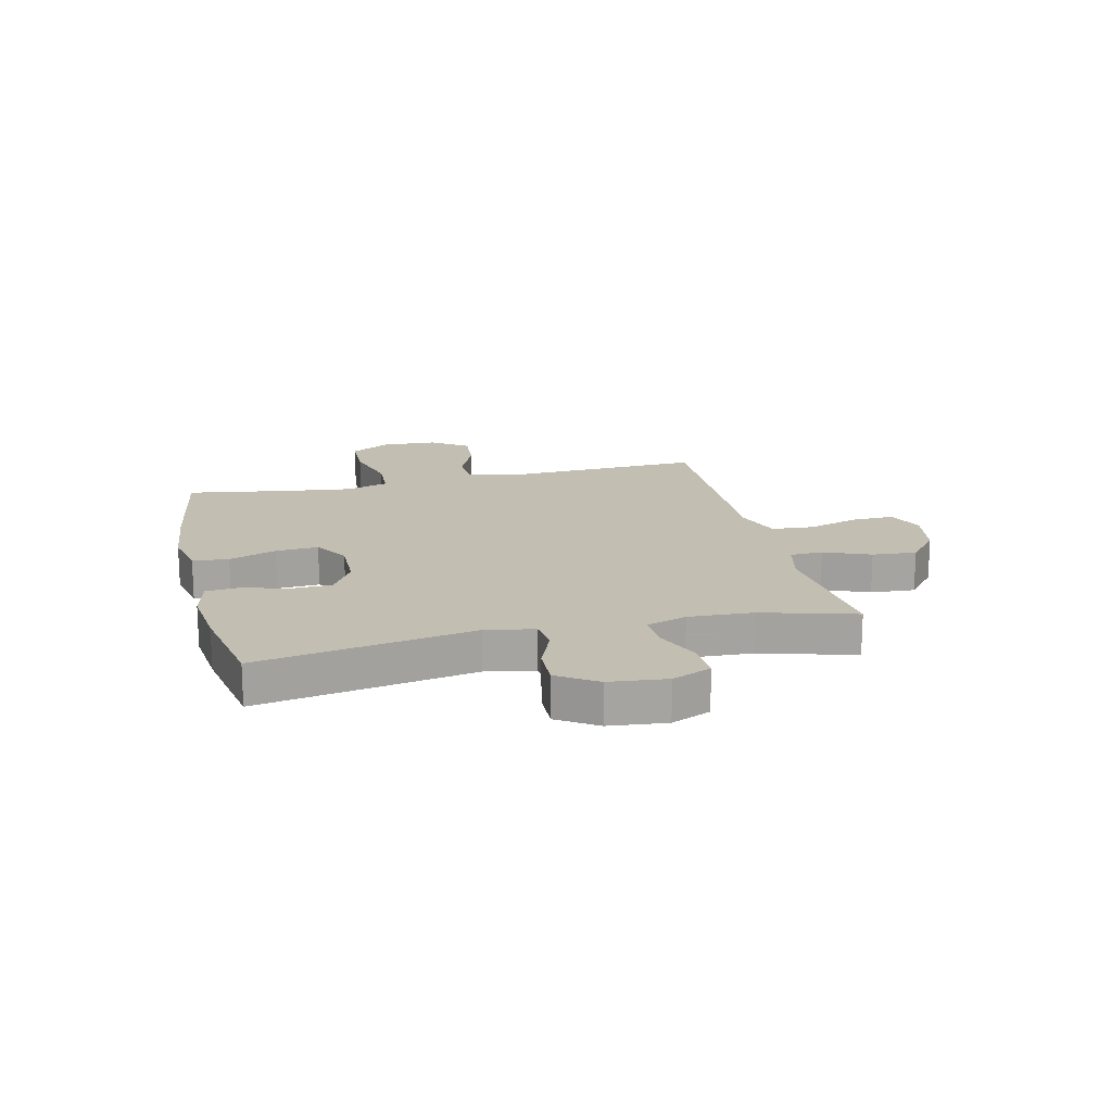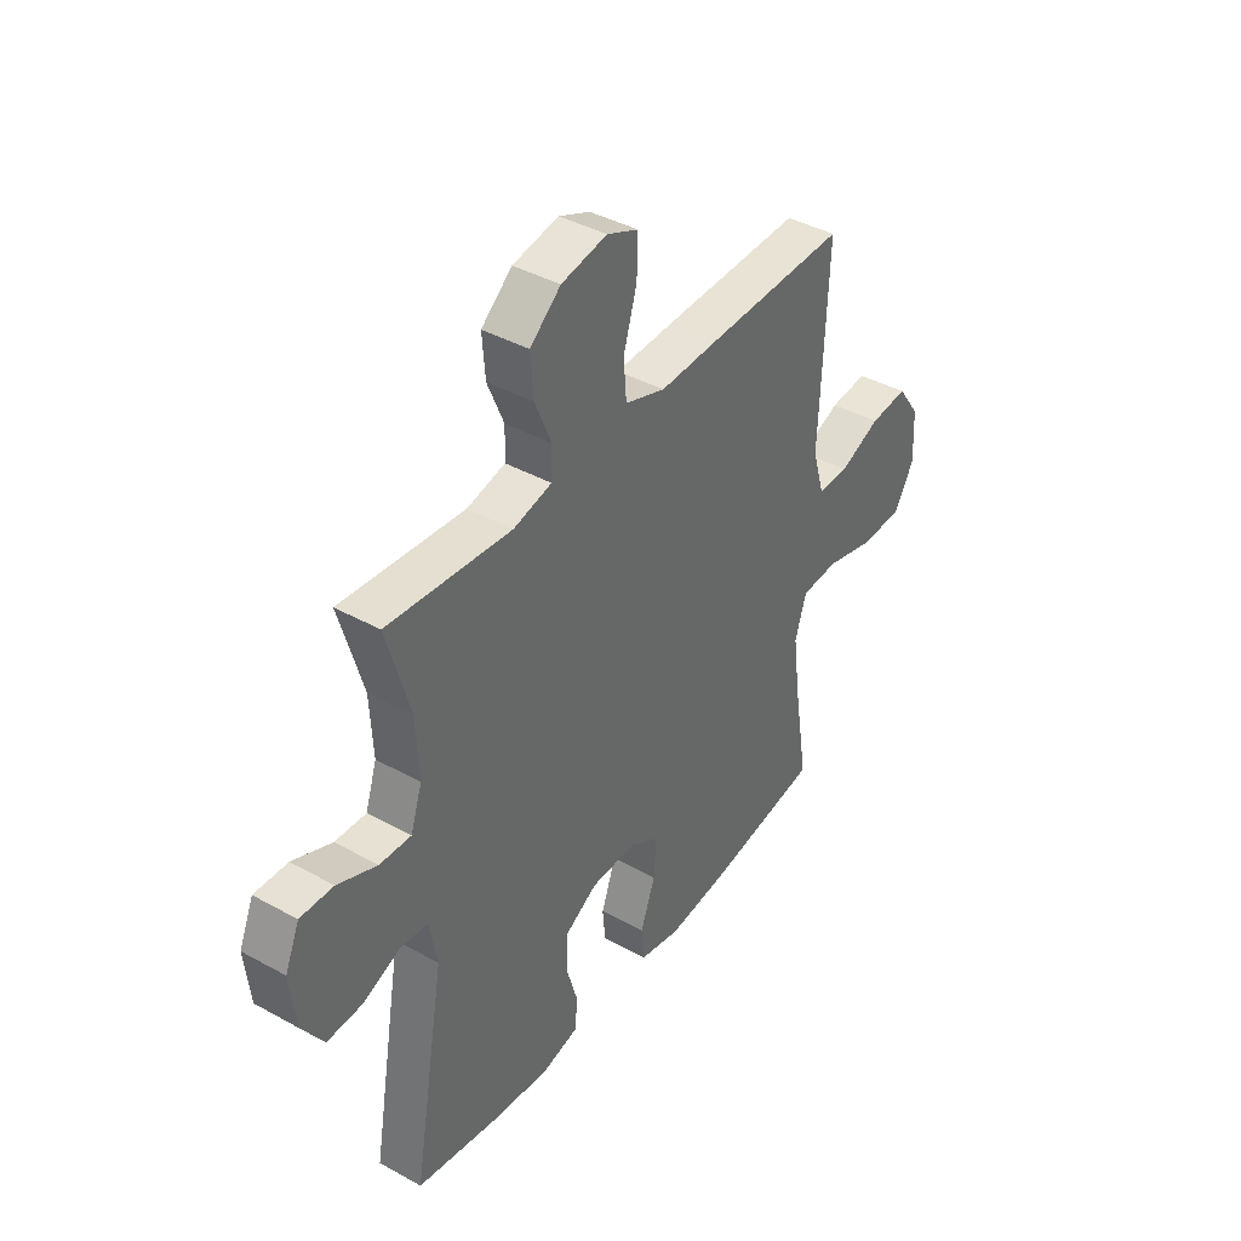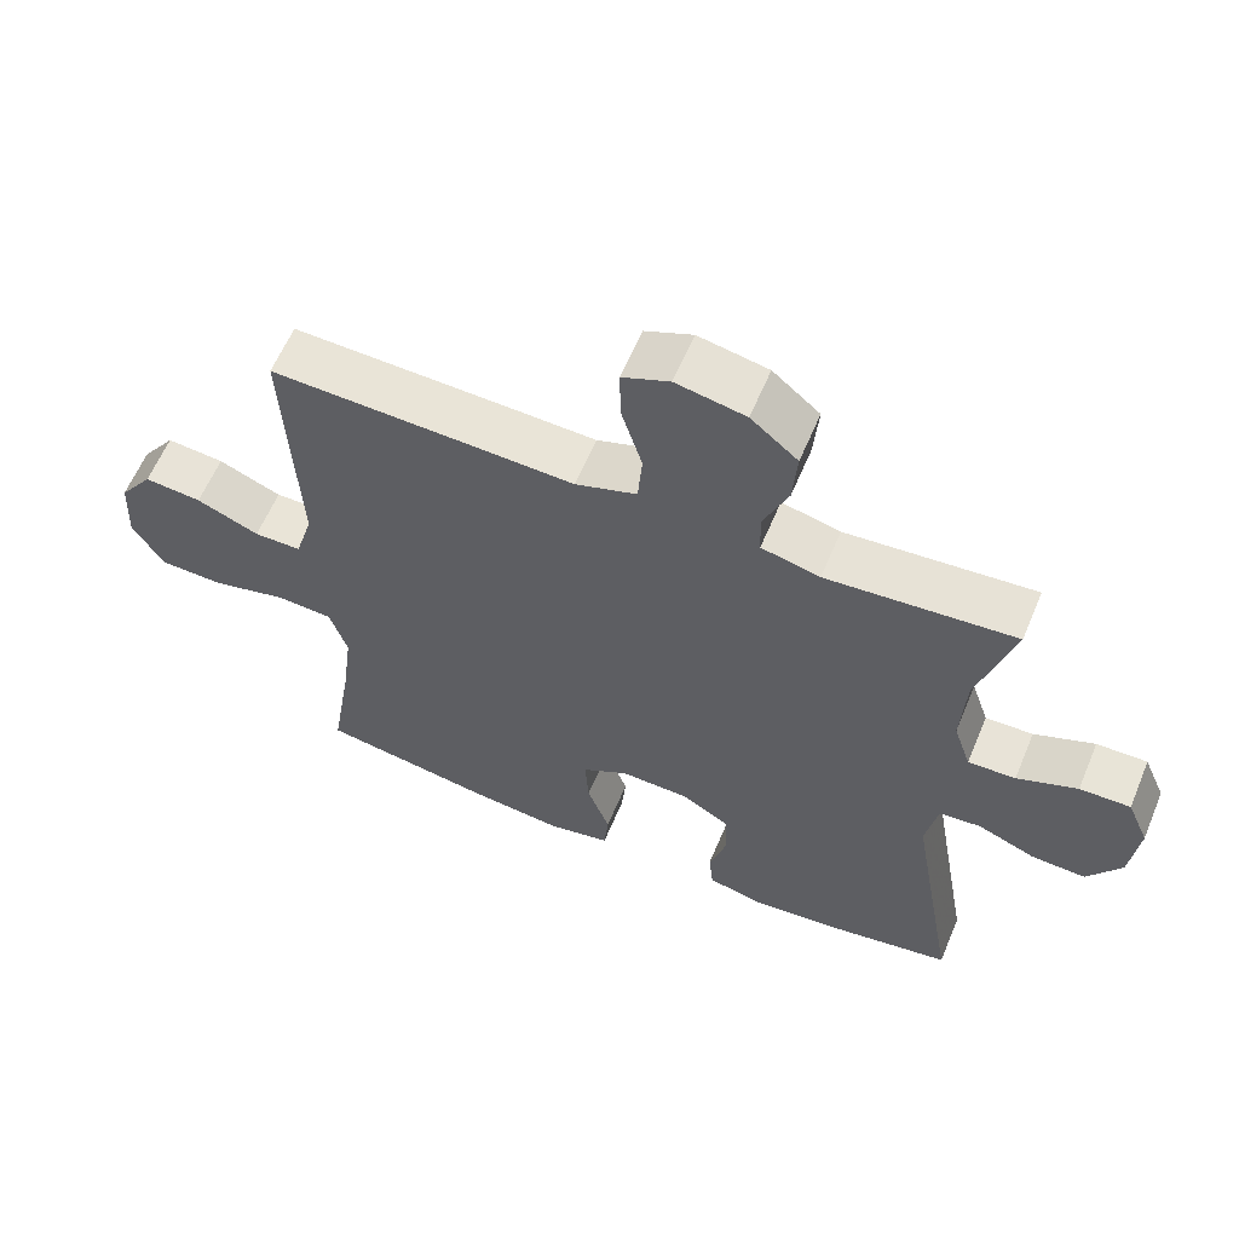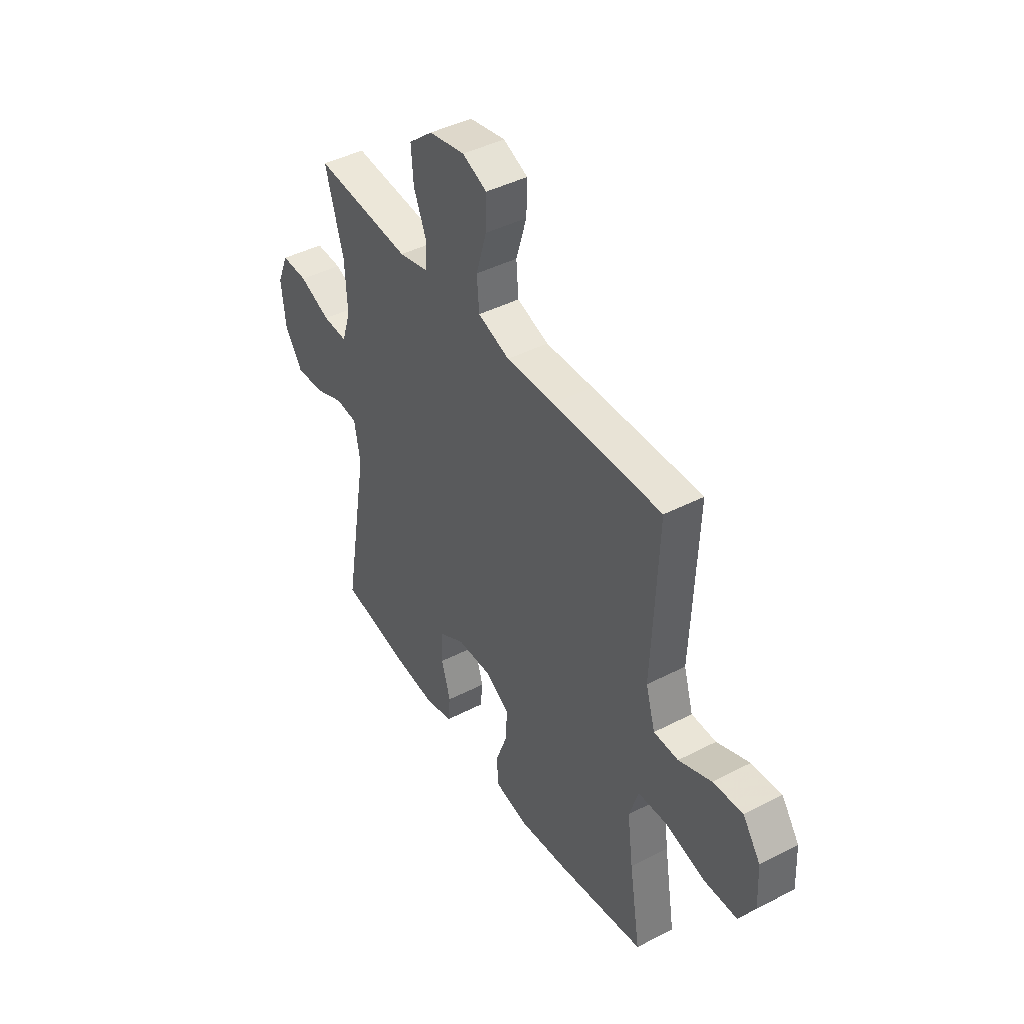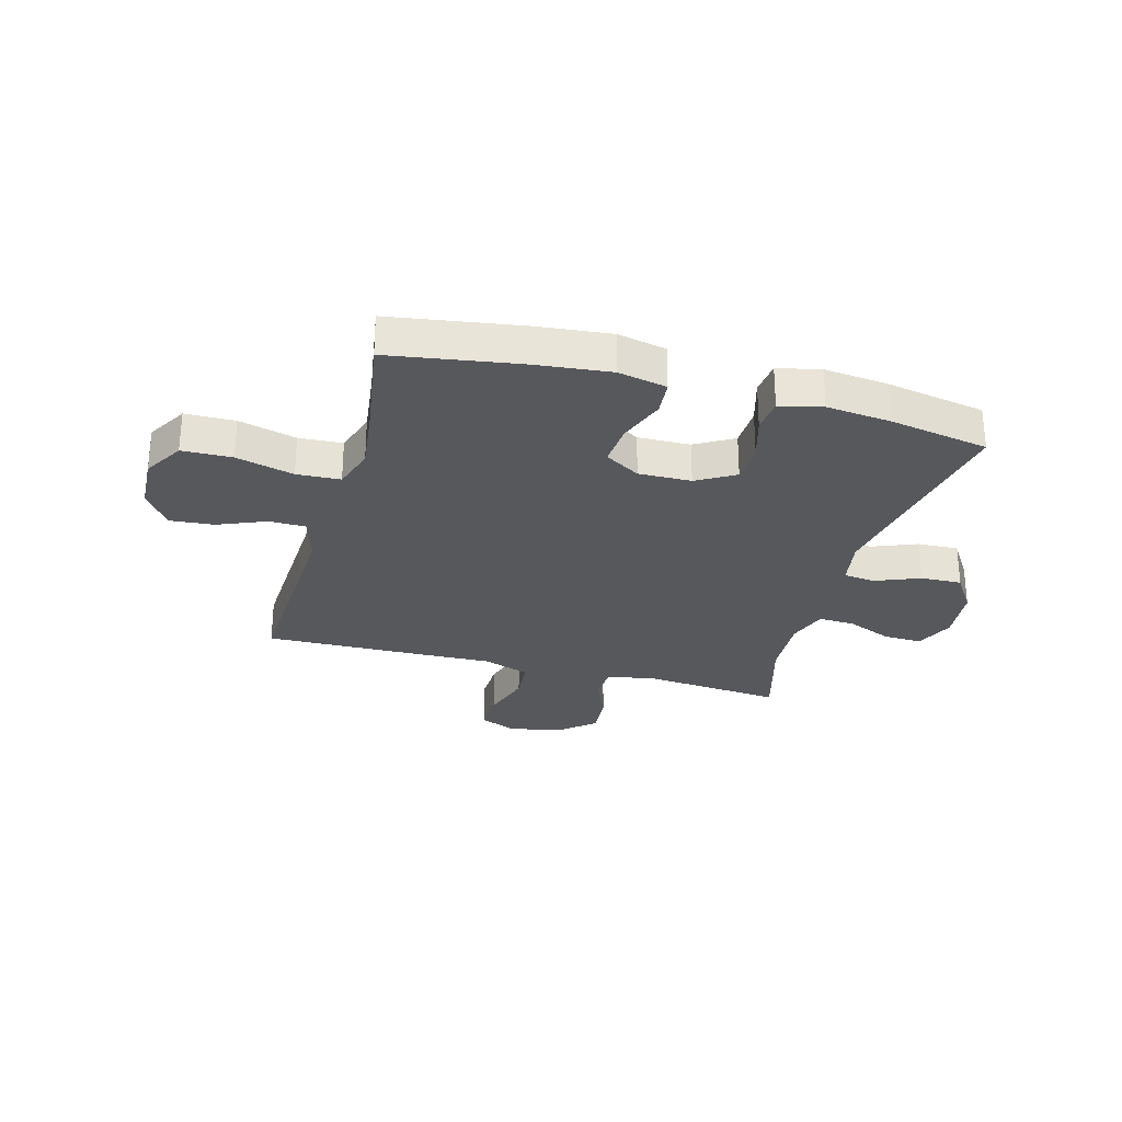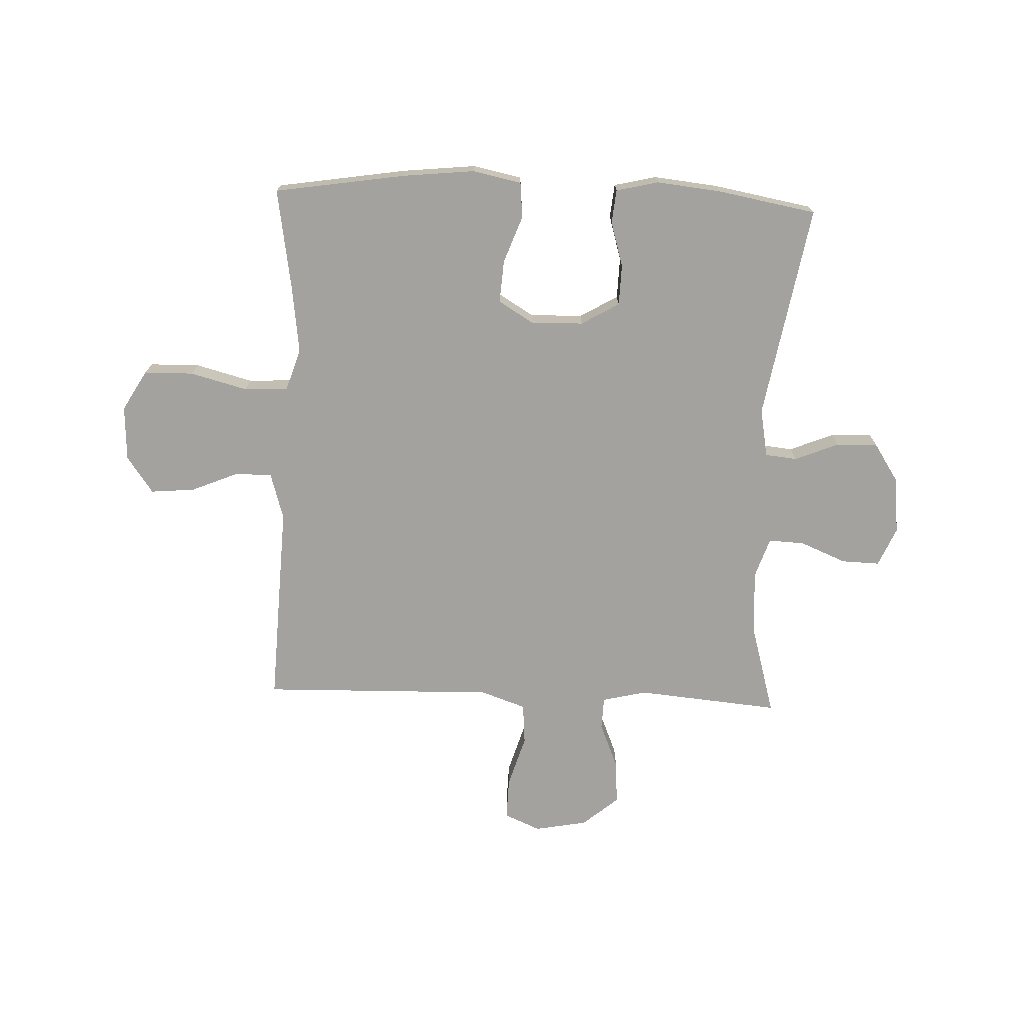
<metadata>
{"format":"obj","ext":"obj","renderer":"f3d","projection":"perspective","resolution":1024,"background":"white","views":[{"elev":17.1,"azim":-103.5,"up":"+Y"},{"elev":40.4,"azim":-55.8,"up":"+Z"},{"elev":60.9,"azim":-157.3,"up":"+Z"},{"elev":43.1,"azim":58.5,"up":"+Z"},{"elev":-28.2,"azim":164.5,"up":"+Y"},{"elev":-72.5,"azim":177.7,"up":"+Y"}]}
</metadata>
<code>
v 0.5 0.07 0.5
v 0.49 0.07 0.268
v 0.484 0.07 0.136
v 0.509 0.07 0.052
v 0.574 0.07 0.051
v 0.66 0.07 0.087
v 0.739 0.07 0.094
v 0.786 0.07 0.028
v 0.791 0.07 -0.071
v 0.749 0.07 -0.143
v 0.66 0.07 -0.145
v 0.557 0.07 -0.118
v 0.479 0.07 -0.122
v 0.455 0.07 -0.198
v 0.47 0.07 -0.315
v 0.5 0.07 -0.5
v 0.266 0.07 -0.537
v 0.135 0.07 -0.551
v 0.048 0.07 -0.533
v 0.042 0.07 -0.469
v 0.073 0.07 -0.384
v 0.078 0.07 -0.308
v 0.015 0.07 -0.27
v -0.079 0.07 -0.272
v -0.147 0.07 -0.312
v -0.149 0.07 -0.385
v -0.125 0.07 -0.466
v -0.131 0.07 -0.526
v -0.207 0.07 -0.544
v -0.322 0.07 -0.532
v -0.5 0.07 -0.5
v -0.433 0.07 -0.115
v -0.449 0.07 -0.028
v -0.506 0.07 -0.022
v -0.585 0.07 -0.054
v -0.659 0.07 -0.057
v -0.705 0.07 0.013
v -0.716 0.07 0.115
v -0.686 0.07 0.185
v -0.617 0.07 0.183
v -0.535 0.07 0.149
v -0.47 0.07 0.146
v -0.446 0.07 0.218
v -0.452 0.07 0.333
v -0.5 0.07 0.5
v -0.243 0.07 0.477
v -0.163 0.07 0.496
v -0.161 0.07 0.555
v -0.195 0.07 0.637
v -0.201 0.07 0.716
v -0.137 0.07 0.77
v -0.042 0.07 0.788
v 0.023 0.07 0.76
v 0.021 0.07 0.685
v -0.007 0.07 0.592
v -0.001 0.07 0.518
v 0.083 0.07 0.489
v 0.21 0.07 0.493
v 0.5 0 0.5
v 0.49 0 0.268
v 0.484 0 0.136
v 0.509 0 0.052
v 0.574 0 0.051
v 0.66 0 0.087
v 0.739 0 0.094
v 0.786 0 0.028
v 0.791 0 -0.071
v 0.749 0 -0.143
v 0.66 0 -0.145
v 0.557 0 -0.118
v 0.479 0 -0.122
v 0.455 0 -0.198
v 0.47 0 -0.315
v 0.5 0 -0.5
v 0.266 0 -0.537
v 0.135 0 -0.551
v 0.048 0 -0.533
v 0.042 0 -0.469
v 0.073 0 -0.384
v 0.078 0 -0.308
v 0.015 0 -0.27
v -0.079 0 -0.272
v -0.147 0 -0.312
v -0.149 0 -0.385
v -0.125 0 -0.466
v -0.131 0 -0.526
v -0.207 0 -0.544
v -0.322 0 -0.532
v -0.5 0 -0.5
v -0.433 0 -0.115
v -0.449 0 -0.028
v -0.506 0 -0.022
v -0.585 0 -0.054
v -0.659 0 -0.057
v -0.705 0 0.013
v -0.716 0 0.115
v -0.686 0 0.185
v -0.617 0 0.183
v -0.535 0 0.149
v -0.47 0 0.146
v -0.446 0 0.218
v -0.452 0 0.333
v -0.5 0 0.5
v -0.243 0 0.477
v -0.163 0 0.496
v -0.161 0 0.555
v -0.195 0 0.637
v -0.201 0 0.716
v -0.137 0 0.77
v -0.042 0 0.788
v 0.023 0 0.76
v 0.021 0 0.685
v -0.007 0 0.592
v -0.001 0 0.518
v 0.083 0 0.489
v 0.21 0 0.493
f 57 58 1 2
f 56 57 2 3
f 52 53 54 55
f 52 55 56
f 51 52 56
f 48 49 50 51
f 47 48 51 56
f 46 47 56 3
f 44 45 46 3
f 38 39 40 41
f 38 41 42
f 37 38 42
f 34 35 36 37
f 33 34 37 42
f 32 33 42 43
f 30 31 32
f 29 30 32 43
f 26 27 28 29
f 25 26 29 43
f 18 19 20 21
f 18 21 22
f 15 16 17 18
f 14 15 18 22
f 13 14 22 23
f 9 10 11 12
f 9 12 13
f 8 9 13
f 5 6 7 8
f 4 5 8 13
f 24 25 43 44
f 13 23 24 44
f 3 4 13 44
f 60 59 116 115
f 61 60 115 114
f 113 112 111 110
f 114 113 110
f 114 110 109
f 109 108 107 106
f 114 109 106 105
f 61 114 105 104
f 61 104 103 102
f 99 98 97 96
f 100 99 96
f 100 96 95
f 95 94 93 92
f 100 95 92 91
f 101 100 91 90
f 90 89 88
f 101 90 88 87
f 87 86 85 84
f 101 87 84 83
f 79 78 77 76
f 80 79 76
f 76 75 74 73
f 80 76 73 72
f 81 80 72 71
f 70 69 68 67
f 71 70 67
f 71 67 66
f 66 65 64 63
f 71 66 63 62
f 102 101 83 82
f 102 82 81 71
f 102 71 62 61
f 1 59 60 2
f 2 60 61 3
f 3 61 62 4
f 4 62 63 5
f 5 63 64 6
f 6 64 65 7
f 7 65 66 8
f 8 66 67 9
f 9 67 68 10
f 10 68 69 11
f 11 69 70 12
f 12 70 71 13
f 13 71 72 14
f 14 72 73 15
f 15 73 74 16
f 16 74 75 17
f 17 75 76 18
f 18 76 77 19
f 19 77 78 20
f 20 78 79 21
f 21 79 80 22
f 22 80 81 23
f 23 81 82 24
f 24 82 83 25
f 25 83 84 26
f 26 84 85 27
f 27 85 86 28
f 28 86 87 29
f 29 87 88 30
f 30 88 89 31
f 31 89 90 32
f 32 90 91 33
f 33 91 92 34
f 34 92 93 35
f 35 93 94 36
f 36 94 95 37
f 37 95 96 38
f 38 96 97 39
f 39 97 98 40
f 40 98 99 41
f 41 99 100 42
f 42 100 101 43
f 43 101 102 44
f 44 102 103 45
f 45 103 104 46
f 46 104 105 47
f 47 105 106 48
f 48 106 107 49
f 49 107 108 50
f 50 108 109 51
f 51 109 110 52
f 52 110 111 53
f 53 111 112 54
f 54 112 113 55
f 55 113 114 56
f 56 114 115 57
f 57 115 116 58
f 58 116 59 1

</code>
